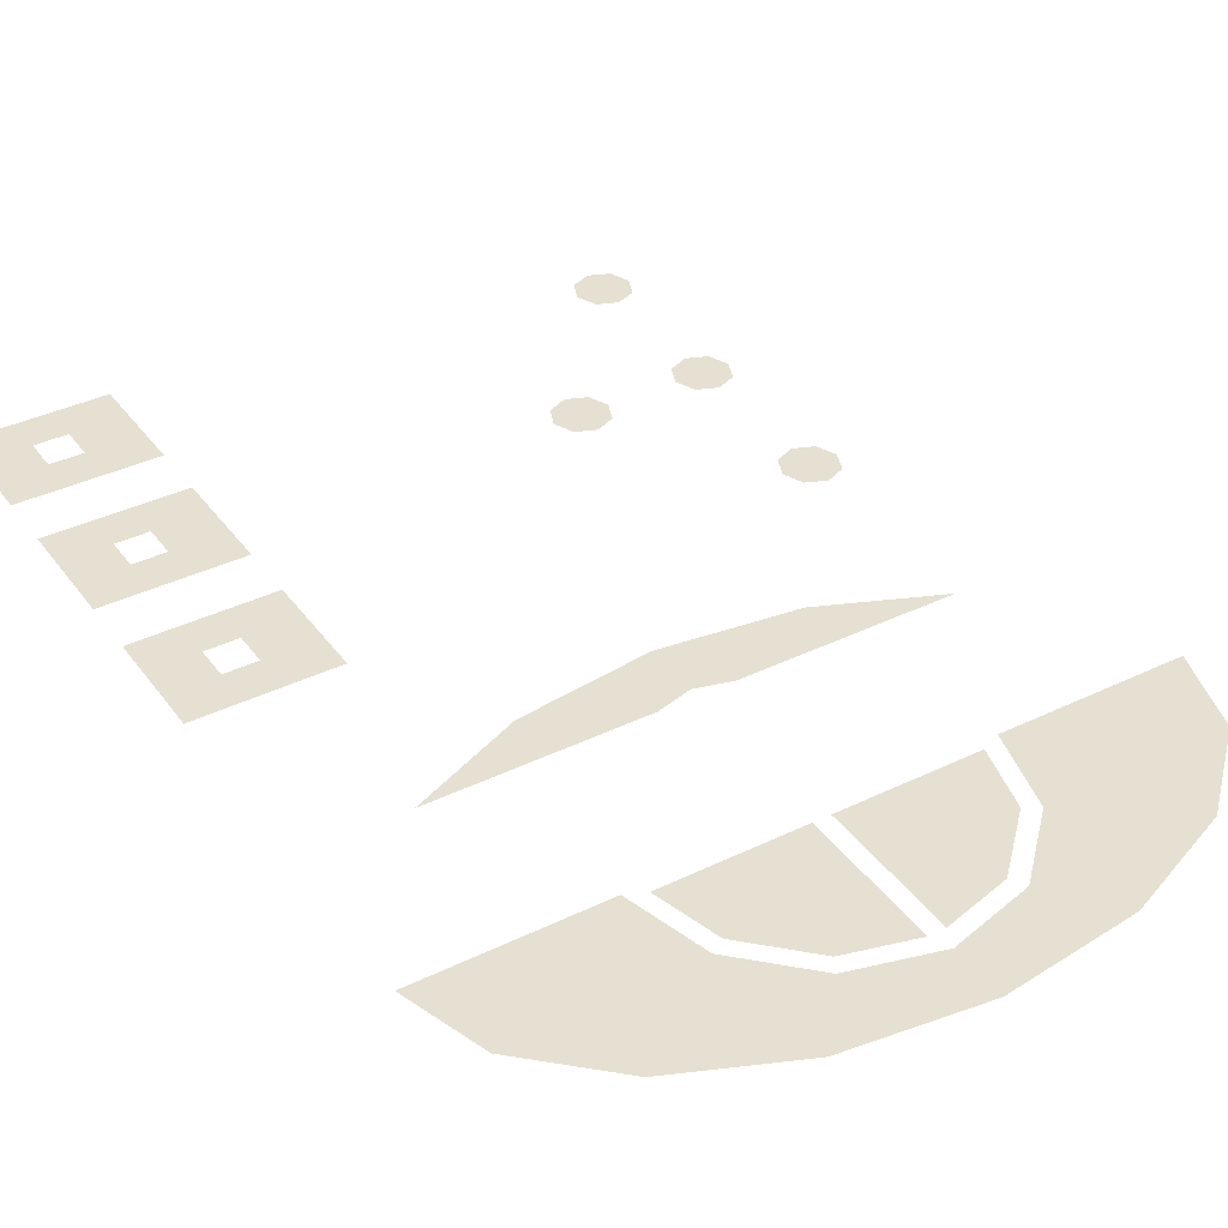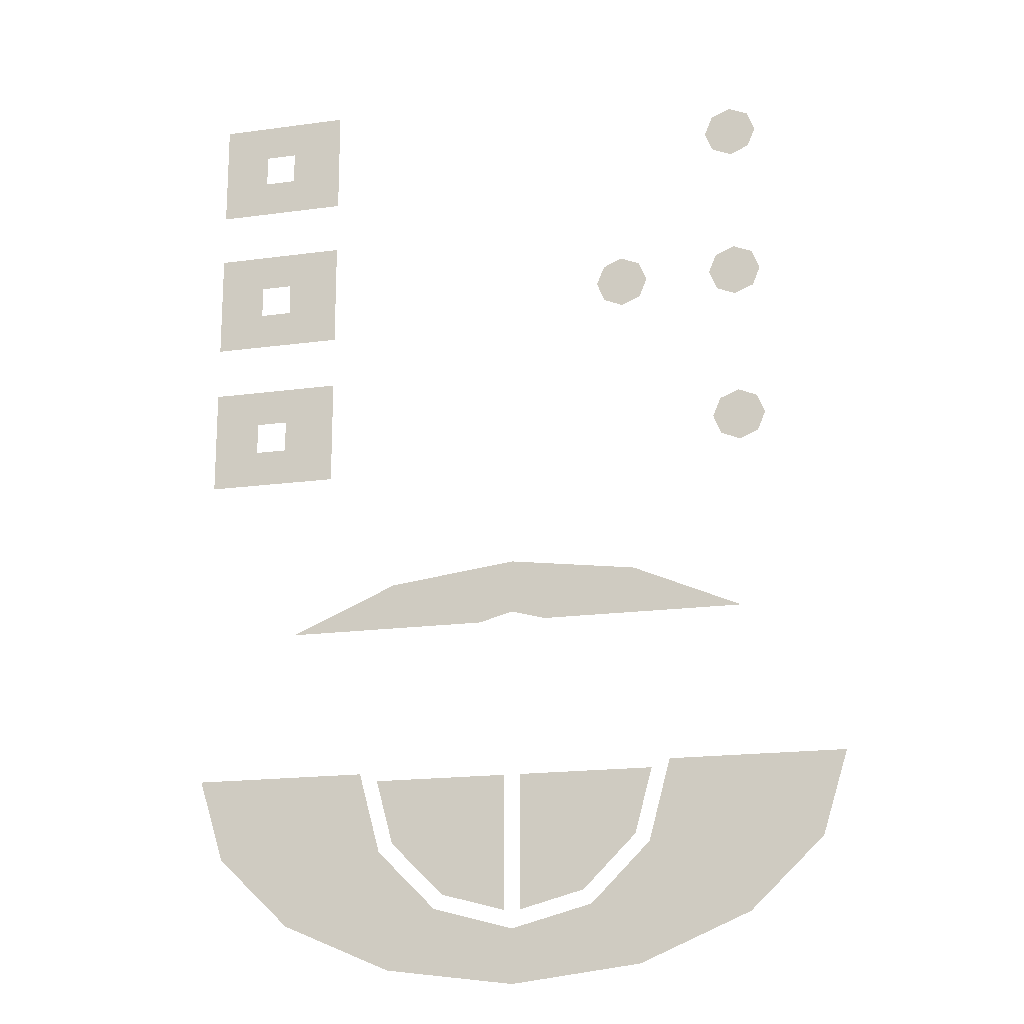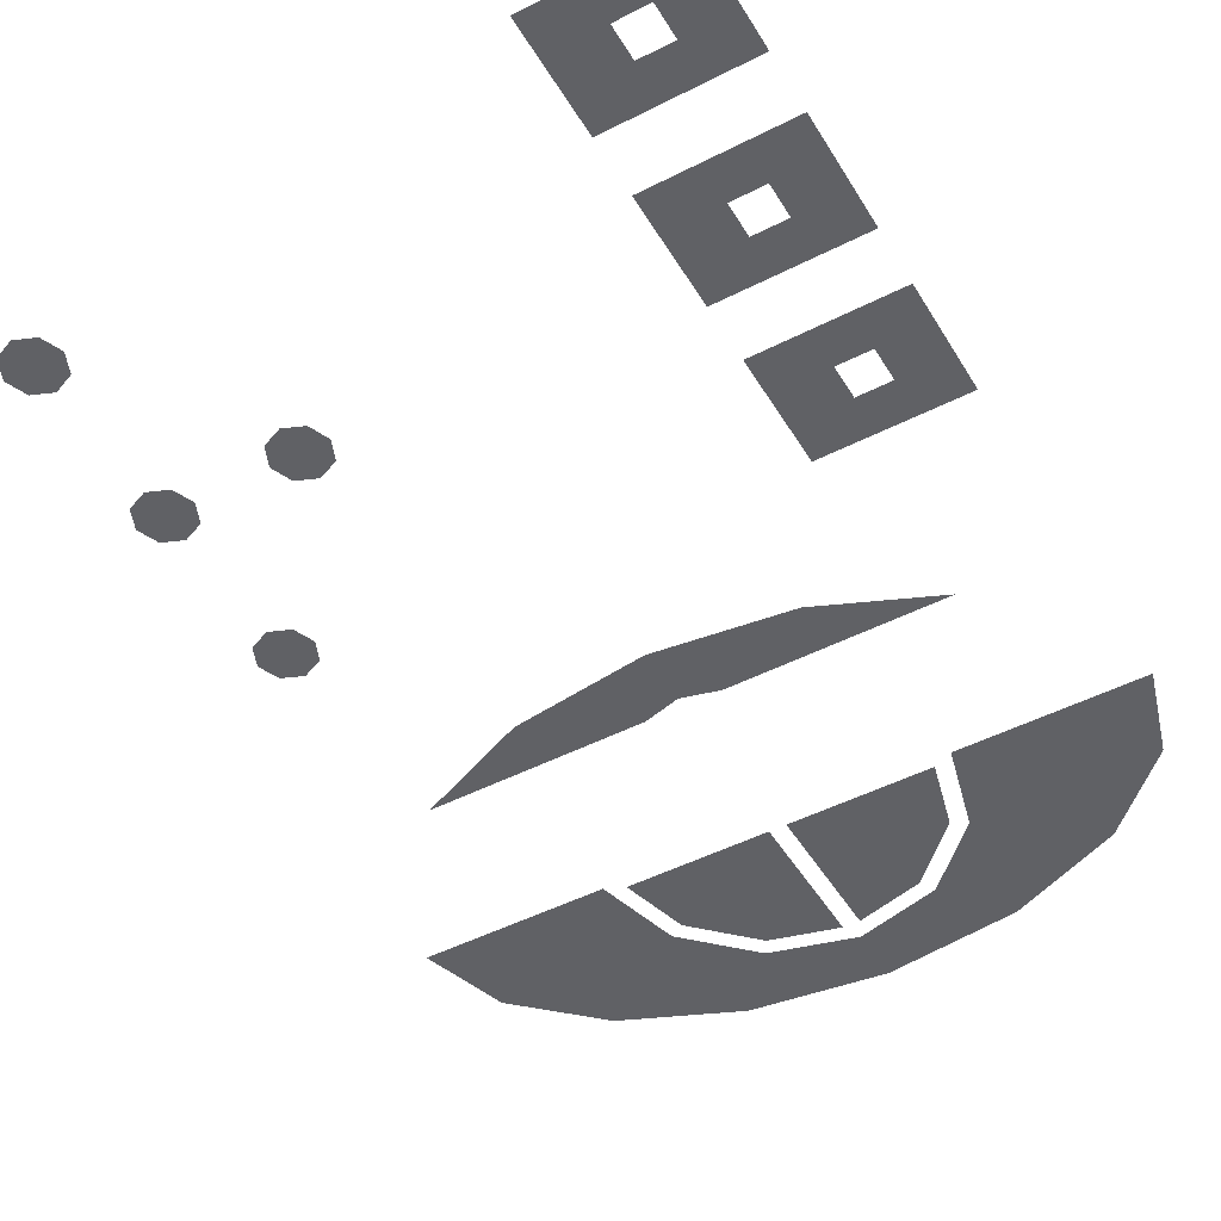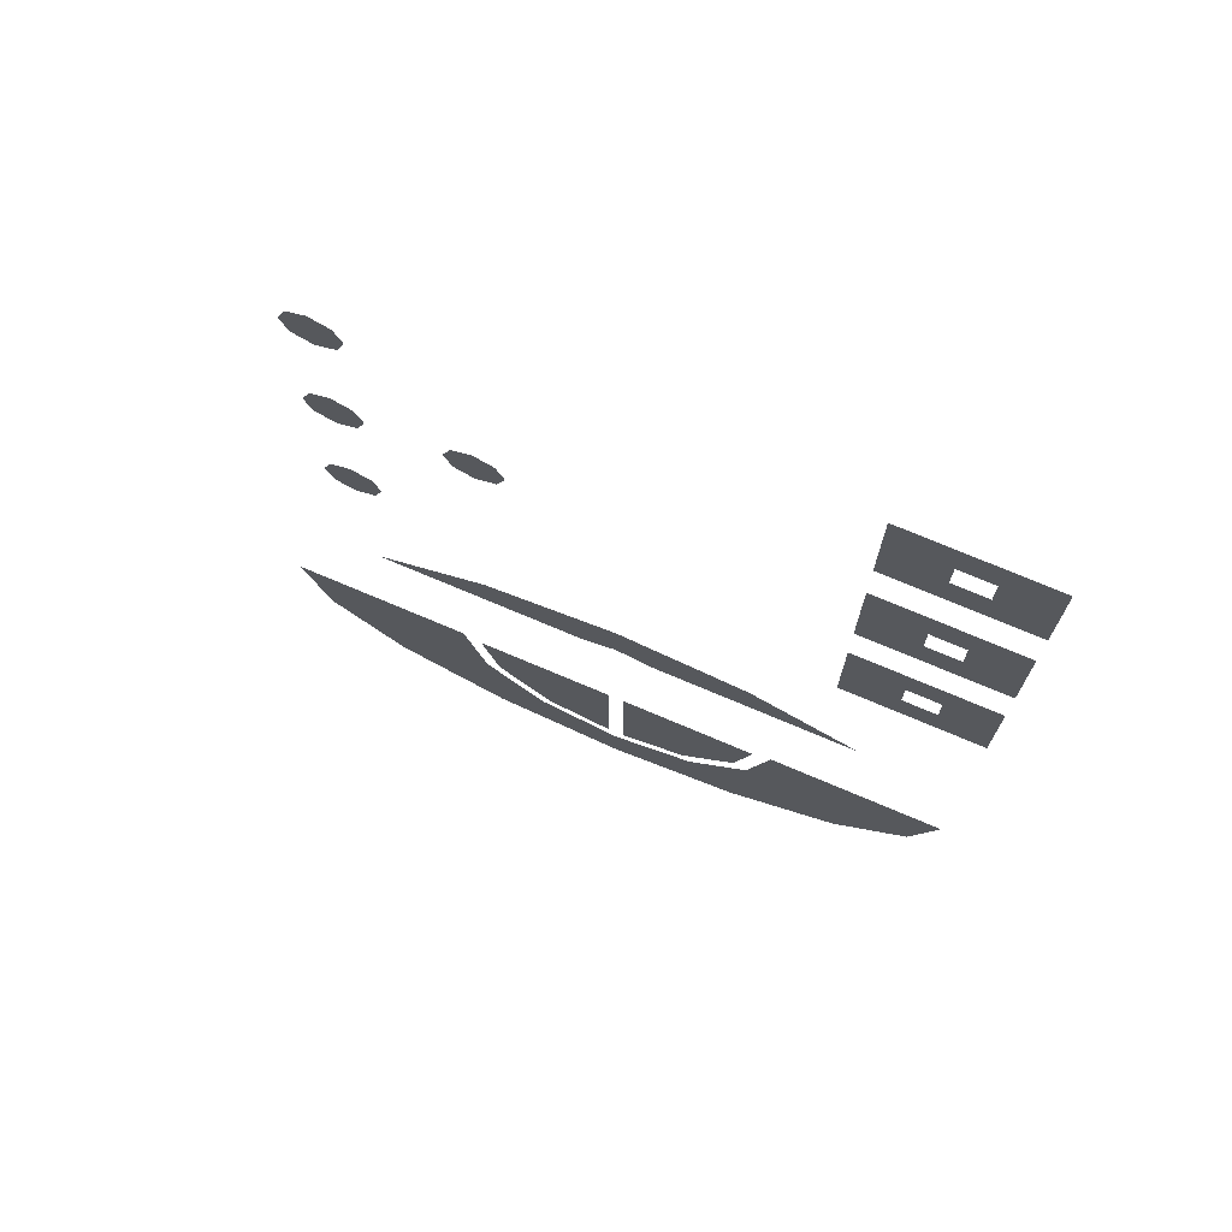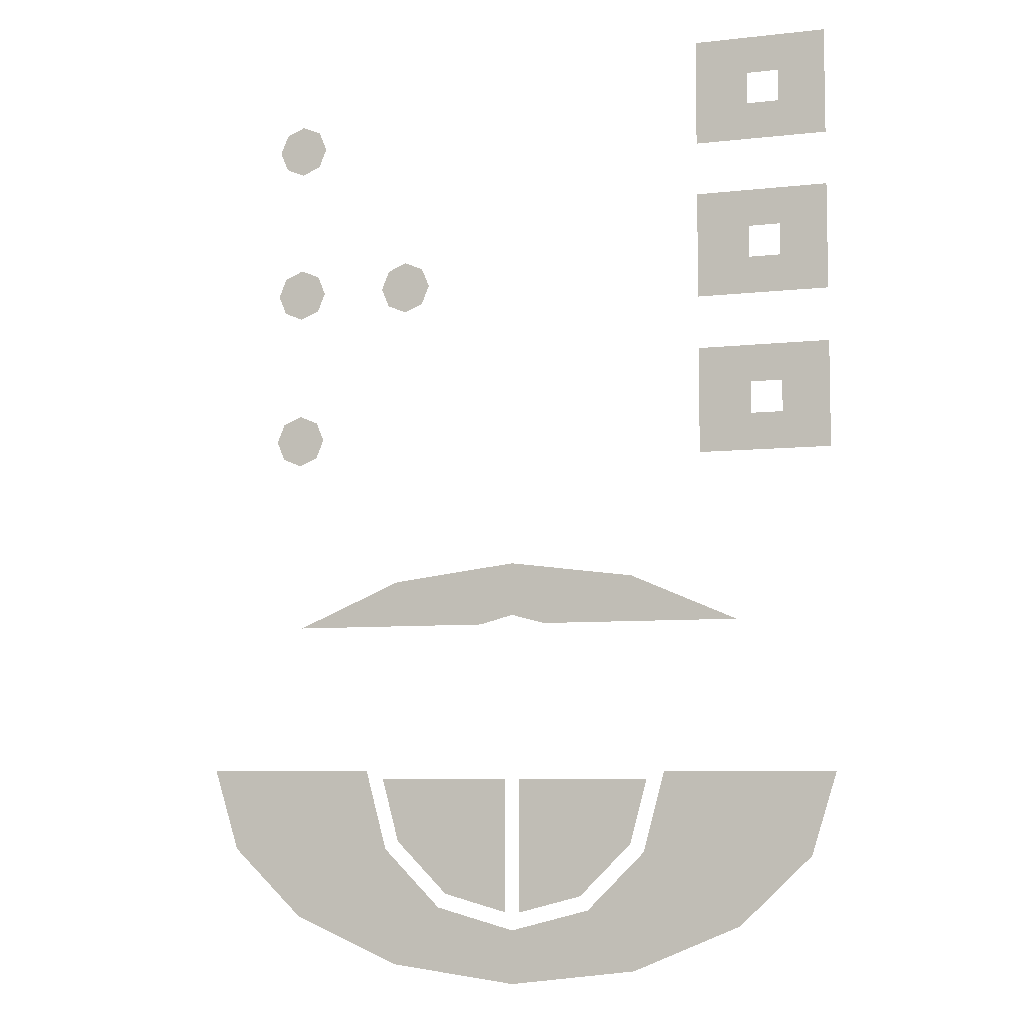
<metadata>
{"format":"obj","ext":"obj","renderer":"f3d","projection":"perspective","resolution":1024,"background":"white","views":[{"elev":37.6,"azim":148.2,"up":"+Y"},{"elev":-17.7,"azim":-164.9,"up":"+Z"},{"elev":-48.2,"azim":29.8,"up":"+Y"},{"elev":73.3,"azim":23.0,"up":"+Z"},{"elev":-6.8,"azim":18.6,"up":"+Z"}]}
</metadata>
<code>
v -0.225 0 0.405
v -0.225 0 0.43
v -0.2073 0 0.4227
v -0.225 0 0.405
v -0.2073 0 0.4227
v -0.2 0 0.405
v -0.225 0 0.405
v -0.2 0 0.405
v -0.2073 0 0.3873
v -0.225 0 0.405
v -0.2073 0 0.3873
v -0.225 0 0.38
v -0.225 0 0.405
v -0.225 0 0.38
v -0.2427 0 0.3873
v -0.225 0 0.405
v -0.2427 0 0.3873
v -0.25 0 0.405
v -0.225 0 0.405
v -0.25 0 0.405
v -0.2427 0 0.4227
v -0.225 0 0.405
v -0.2427 0 0.4227
v -0.225 0 0.43
v -0.1125 0 0.255
v -0.1125 0 0.28
v -0.09482 0 0.2727
v -0.1125 0 0.255
v -0.09482 0 0.2727
v -0.0875 0 0.255
v -0.1125 0 0.255
v -0.0875 0 0.255
v -0.09482 0 0.2373
v -0.1125 0 0.255
v -0.09482 0 0.2373
v -0.1125 0 0.23
v -0.1125 0 0.255
v -0.1125 0 0.23
v -0.1302 0 0.2373
v -0.1125 0 0.255
v -0.1302 0 0.2373
v -0.1375 0 0.255
v -0.1125 0 0.255
v -0.1375 0 0.255
v -0.1302 0 0.2727
v -0.1125 0 0.255
v -0.1302 0 0.2727
v -0.1125 0 0.28
v -0.225 0 0.255
v -0.225 0 0.28
v -0.2073 0 0.2727
v -0.225 0 0.255
v -0.2073 0 0.2727
v -0.2 0 0.255
v -0.225 0 0.255
v -0.2 0 0.255
v -0.2073 0 0.2373
v -0.225 0 0.255
v -0.2073 0 0.2373
v -0.225 0 0.23
v -0.225 0 0.255
v -0.225 0 0.23
v -0.2427 0 0.2373
v -0.225 0 0.255
v -0.2427 0 0.2373
v -0.25 0 0.255
v -0.225 0 0.255
v -0.25 0 0.255
v -0.2427 0 0.2727
v -0.225 0 0.255
v -0.2427 0 0.2727
v -0.225 0 0.28
v -0.225 0 0.105
v -0.225 0 0.13
v -0.2073 0 0.1227
v -0.225 0 0.105
v -0.2073 0 0.1227
v -0.2 0 0.105
v -0.225 0 0.105
v -0.2 0 0.105
v -0.2073 0 0.08732
v -0.225 0 0.105
v -0.2073 0 0.08732
v -0.225 0 0.08
v -0.225 0 0.105
v -0.225 0 0.08
v -0.2427 0 0.08732
v -0.225 0 0.105
v -0.2427 0 0.08732
v -0.25 0 0.105
v -0.225 0 0.105
v -0.25 0 0.105
v -0.2427 0 0.1227
v -0.225 0 0.105
v -0.2427 0 0.1227
v -0.225 0 0.13
v 0.2375 0 0.41
v 0.2675 0 0.41
v 0.3125 0 0.375
v 0.1875 0 0.375
v 0.2375 0 0.44
v 0.2375 0 0.41
v 0.1875 0 0.375
v 0.1875 0 0.475
v 0.2675 0 0.44
v 0.2375 0 0.44
v 0.1875 0 0.475
v 0.3125 0 0.475
v 0.2675 0 0.41
v 0.2675 0 0.44
v 0.3125 0 0.475
v 0.3125 0 0.375
v 0.2375 0 0.26
v 0.2675 0 0.26
v 0.3125 0 0.225
v 0.1875 0 0.225
v 0.2375 0 0.29
v 0.2375 0 0.26
v 0.1875 0 0.225
v 0.1875 0 0.325
v 0.2675 0 0.29
v 0.2375 0 0.29
v 0.1875 0 0.325
v 0.3125 0 0.325
v 0.2675 0 0.26
v 0.2675 0 0.29
v 0.3125 0 0.325
v 0.3125 0 0.225
v 0.2375 0 0.11
v 0.2675 0 0.11
v 0.3125 0 0.075
v 0.1875 0 0.075
v 0.2375 0 0.14
v 0.2375 0 0.11
v 0.1875 0 0.075
v 0.1875 0 0.175
v 0.2675 0 0.14
v 0.2375 0 0.14
v 0.1875 0 0.175
v 0.3125 0 0.175
v 0.2675 0 0.11
v 0.2675 0 0.14
v 0.3125 0 0.175
v 0.3125 0 0.075
v 0.15 0 -0.225
v 0.3125 0 -0.225
v 0.2887 0 -0.3015
v 0.1299 0 -0.3
v 0.1299 0 -0.3
v 0.2887 0 -0.3015
v 0.2209 0 -0.3664
v 0.075 0 -0.3549
v 0.2209 0 -0.3664
v 0.1196 0 -0.4098
v 0 0 -0.375
v 0.075 0 -0.3549
v 0 0 -0.375
v 0.1196 0 -0.4098
v 0 0 -0.425
v -0.1196 0 -0.4098
v -0.1196 0 -0.4098
v -0.2209 0 -0.3664
v -0.075 0 -0.3549
v 0 0 -0.375
v -0.2887 0 -0.3015
v -0.1299 0 -0.3
v -0.075 0 -0.3549
v -0.2209 0 -0.3664
v -0.3125 0 -0.225
v -0.15 0 -0.225
v -0.1299 0 -0.3
v -0.2887 0 -0.3015
v 0 0 -0.075
v 0.1196 0 -0.0402
v 0.2209 0 -0.0836
v 0.0321 0 -0.0836
v 0 0 -0.075
v -0.1196 0 -0.0402
v 0 0 -0.025
v 0.1196 0 -0.0402
v -0.1196 0 -0.0402
v 0 0 -0.075
v -0.0321 0 -0.0836
v -0.2209 0 -0.0836
v 0.133 0 -0.2325
v 0.1169 0 -0.2925
v 0.0675 0 -0.3419
v 0.0075 0 -0.2325
v 0.0075 0 -0.2325
v 0.0675 0 -0.3419
v 0.0075 0 -0.358
v -0.0075 0 -0.358
v -0.0675 0 -0.3419
v -0.1169 0 -0.2925
v -0.0075 0 -0.2325
v -0.0075 0 -0.2325
v -0.1169 0 -0.2925
v -0.133 0 -0.2325
g mesh6964143
f 1 3 2
f 4 6 5
f 7 9 8
f 10 12 11
f 13 15 14
f 16 18 17
f 19 21 20
f 22 24 23
g mesh6964145
f 25 27 26
f 28 30 29
f 31 33 32
f 34 36 35
f 37 39 38
f 40 42 41
f 43 45 44
f 46 48 47
g mesh6964147
f 49 51 50
f 52 54 53
f 55 57 56
f 58 60 59
f 61 63 62
f 64 66 65
f 67 69 68
f 70 72 71
g mesh6964149
f 73 75 74
f 76 78 77
f 79 81 80
f 82 84 83
f 85 87 86
f 88 90 89
f 91 93 92
f 94 96 95
f 97 99 98
f 99 97 100
f 101 103 102
f 103 101 104
f 105 107 106
f 107 105 108
f 109 111 110
f 111 109 112
f 113 115 114
f 115 113 116
f 117 119 118
f 119 117 120
f 121 123 122
f 123 121 124
f 125 127 126
f 127 125 128
f 129 131 130
f 131 129 132
f 133 135 134
f 135 133 136
f 137 139 138
f 139 137 140
f 141 143 142
f 143 141 144
f 145 147 146
f 147 145 148
f 149 151 150
f 151 149 152
f 153 155 154
f 155 153 156
f 157 159 158
f 159 157 160
f 161 163 162
f 163 161 164
f 165 167 166
f 167 165 168
f 169 171 170
f 171 169 172
f 173 175 174
f 175 173 176
f 177 179 178
f 179 177 180
f 181 183 182
f 183 181 184
f 185 187 186
f 187 185 188
f 189 191 190
f 192 194 193
f 194 192 195
f 196 198 197

</code>
